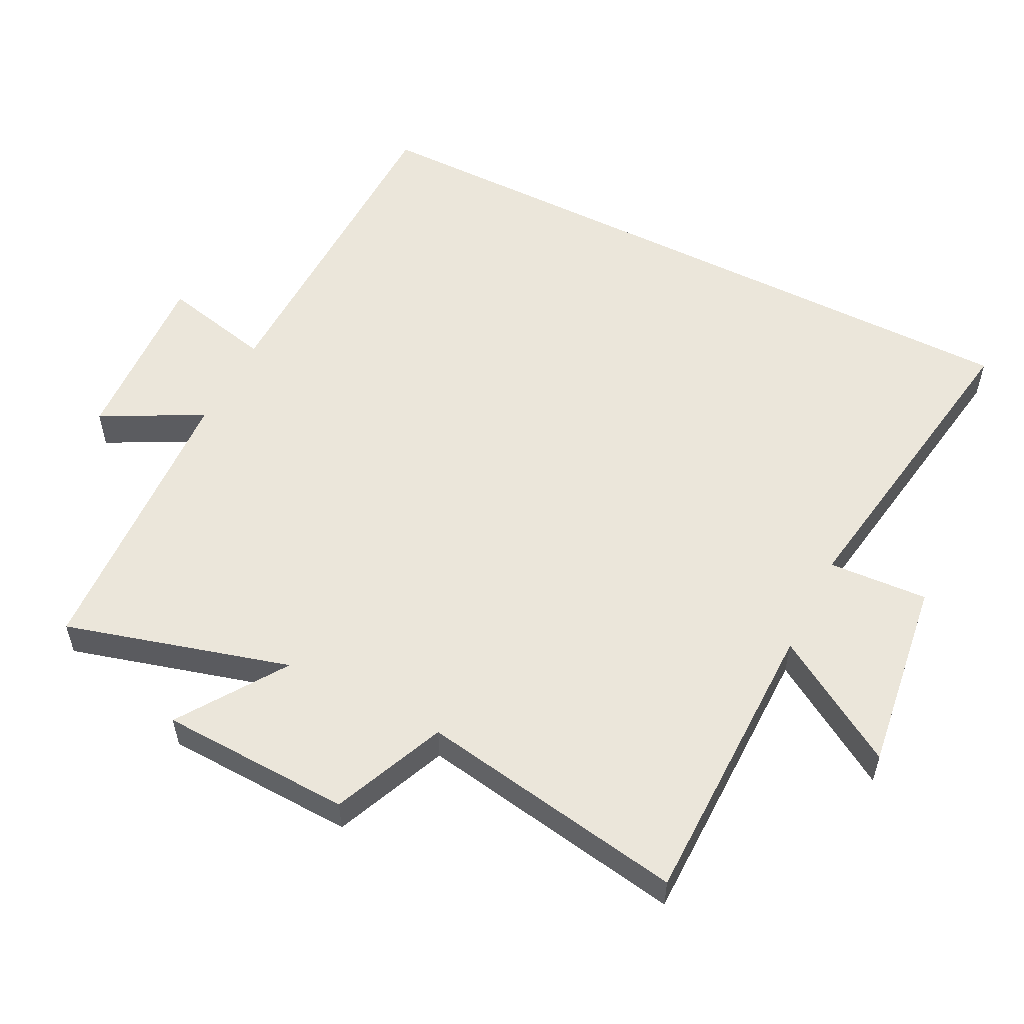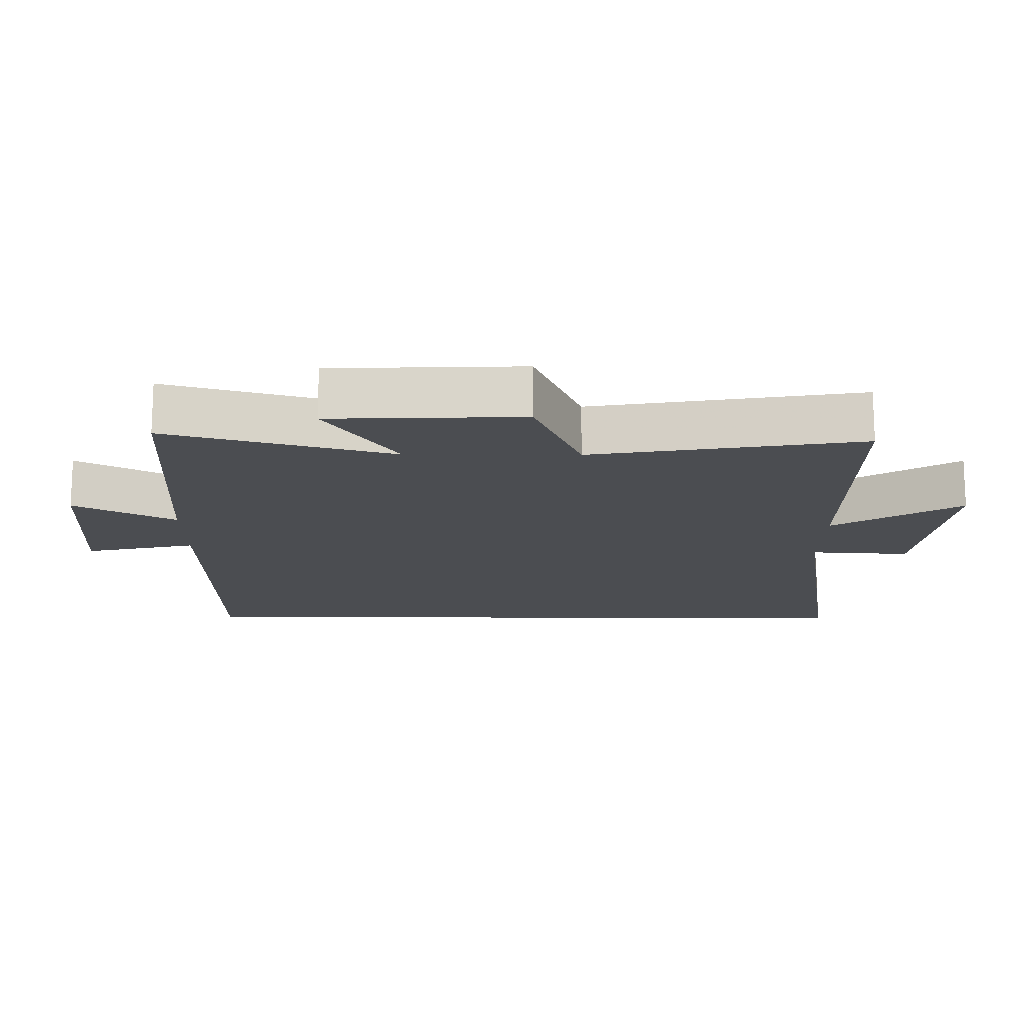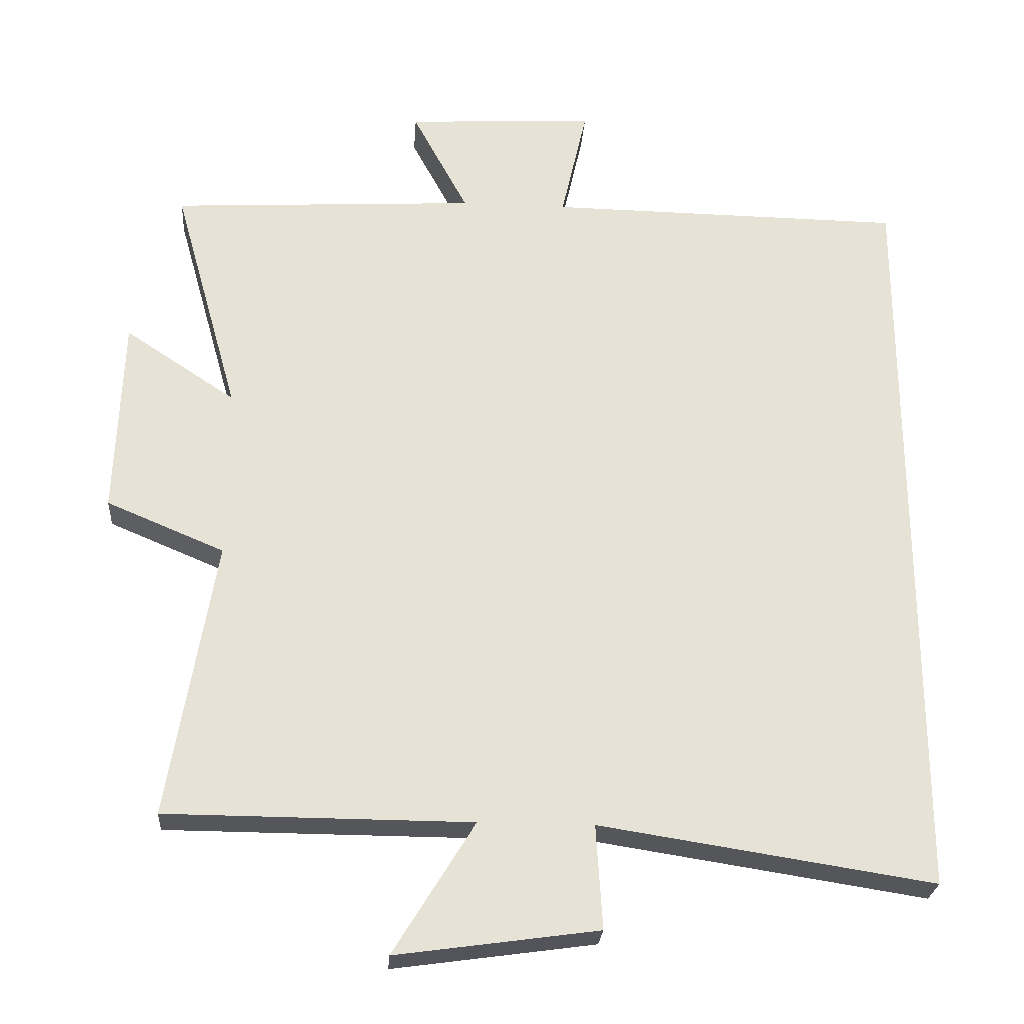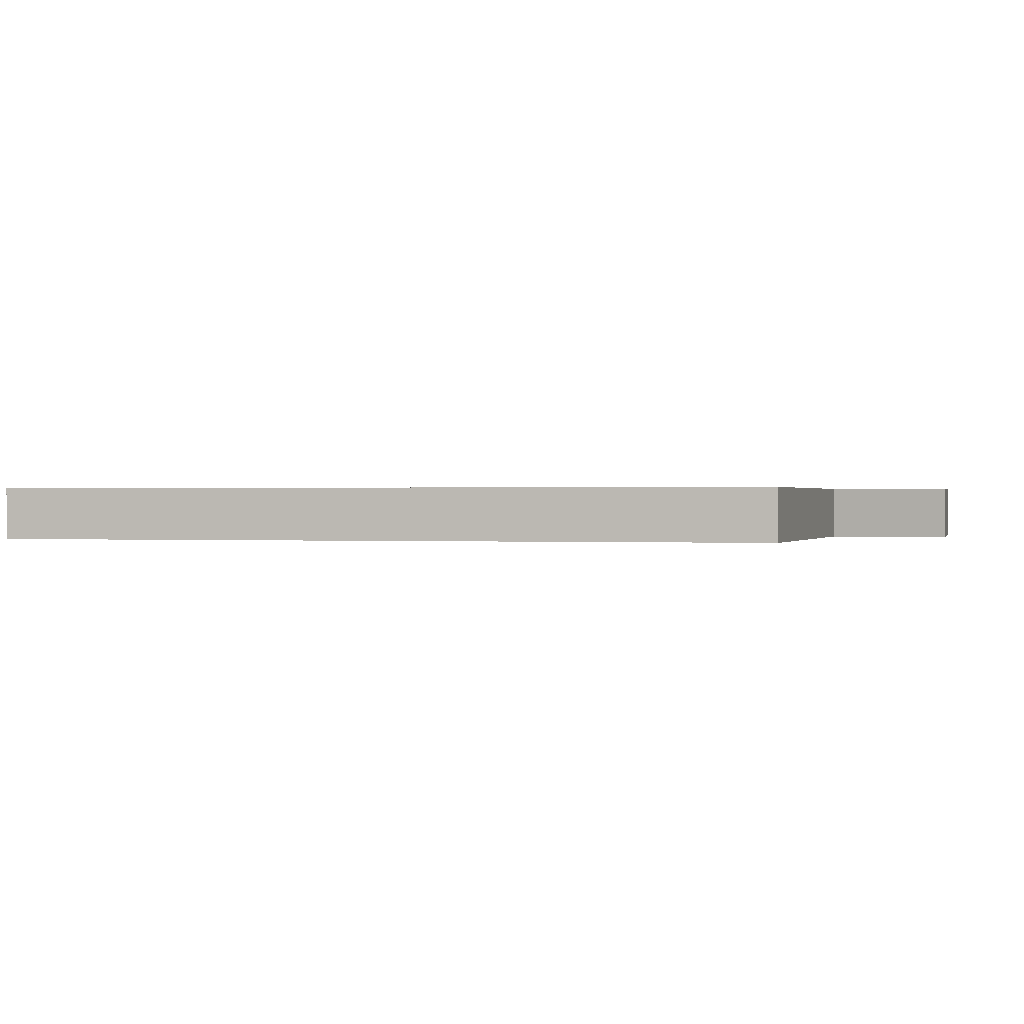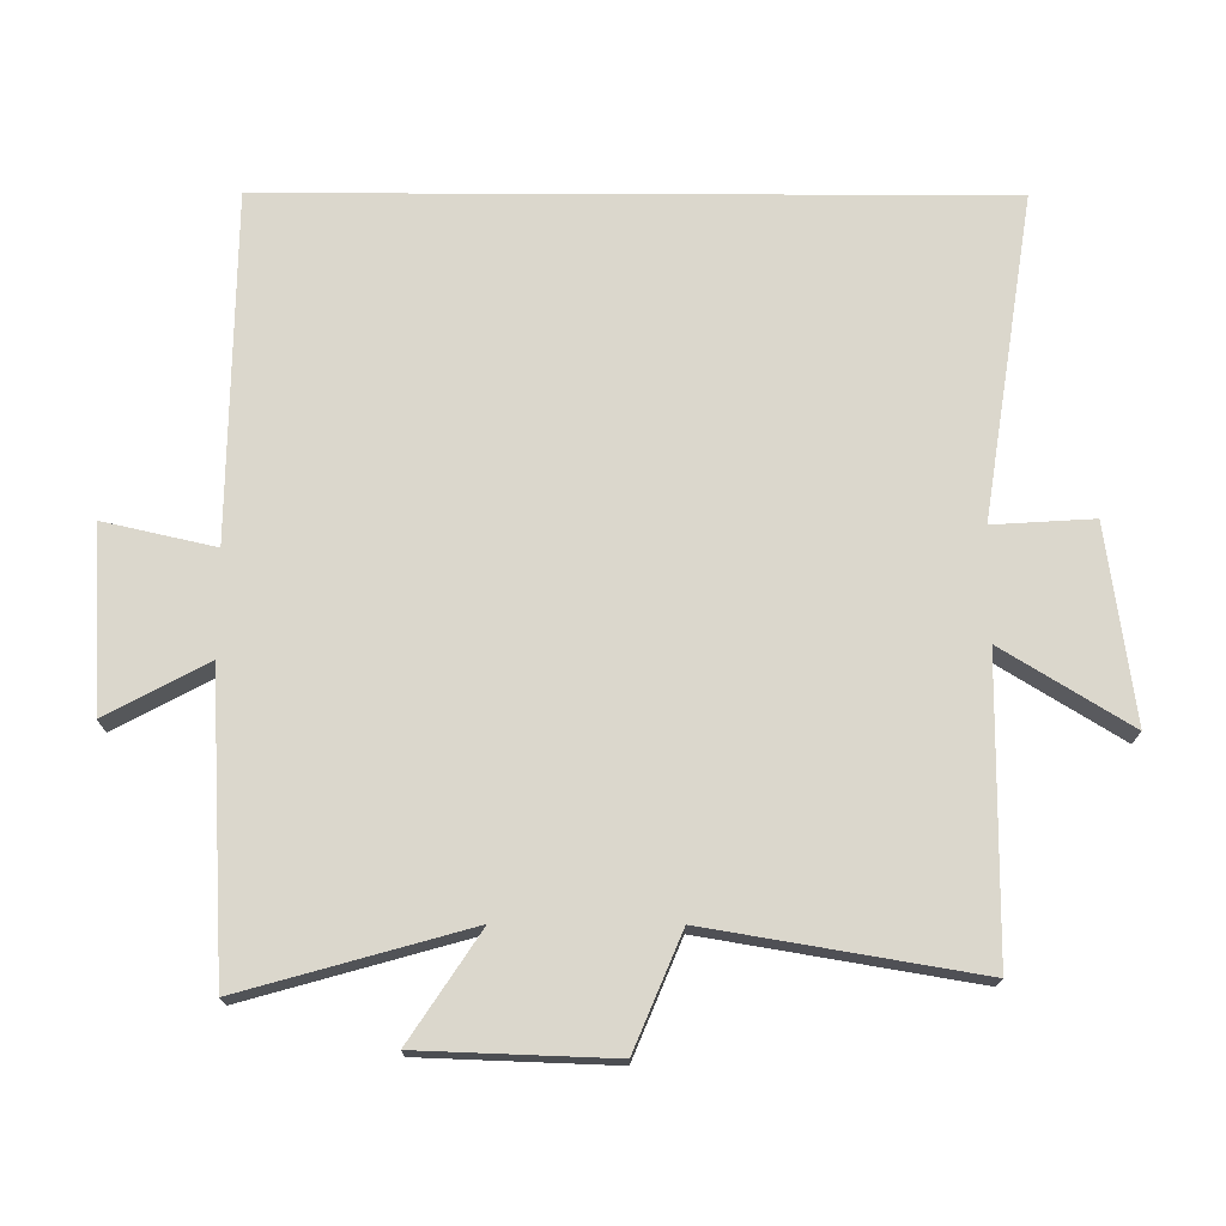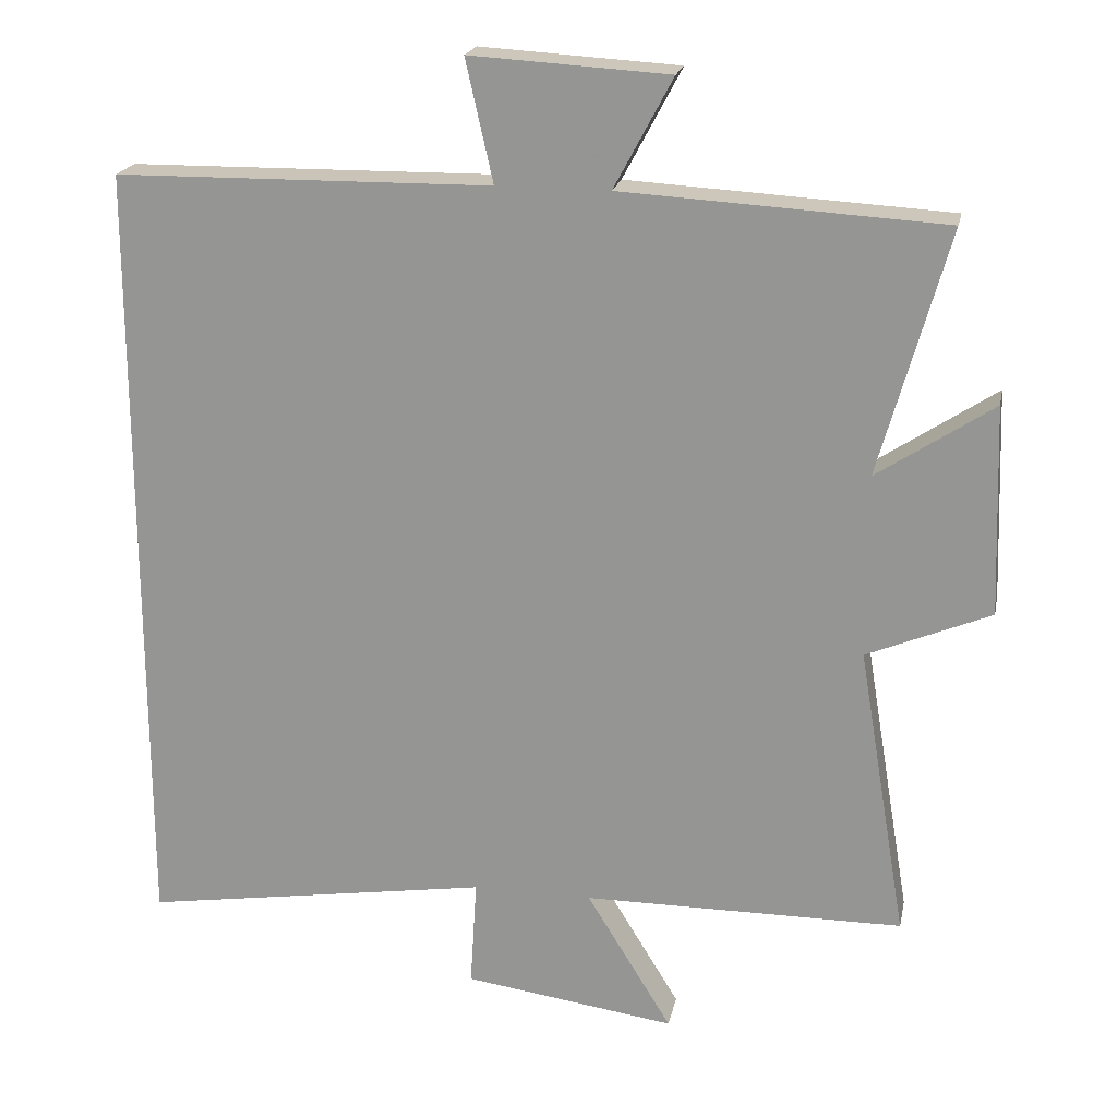
<metadata>
{"format":"obj","ext":"obj","renderer":"f3d","projection":"perspective","resolution":1024,"background":"white","views":[{"elev":54.9,"azim":117.0,"up":"+Y"},{"elev":-15.7,"azim":89.5,"up":"+Y"},{"elev":-25.8,"azim":175.9,"up":"+Z"},{"elev":0.3,"azim":-74.6,"up":"+Y"},{"elev":73.3,"azim":90.2,"up":"+Y"},{"elev":20.2,"azim":11.4,"up":"+Z"}]}
</metadata>
<code>
v 0.566 0.07 -0.498
v 0.134 0.07 -0.5
v 0.249 0.07 -0.687
v -0.037 0.07 -0.647
v -0.028 0.07 -0.5
v -0.5 0.07 -0.573
v -0.5 0.07 0.494
v 0.007 0.07 0.5
v -0.03 0.07 0.664
v 0.238 0.07 0.648
v 0.159 0.07 0.5
v 0.593 0.07 0.475
v 0.5 0.07 0.144
v 0.657 0.07 0.248
v 0.667 0.07 -0.034
v 0.5 0.07 -0.104
v 0.566 0 -0.498
v 0.134 0 -0.5
v 0.249 0 -0.687
v -0.037 0 -0.647
v -0.028 0 -0.5
v -0.5 0 -0.573
v -0.5 0 0.494
v 0.007 0 0.5
v -0.03 0 0.664
v 0.238 0 0.648
v 0.159 0 0.5
v 0.593 0 0.475
v 0.5 0 0.144
v 0.657 0 0.248
v 0.667 0 -0.034
v 0.5 0 -0.104
f 13 14 15 16
f 11 12 13
f 11 13 16
f 8 9 10 11
f 5 6 7 8
f 5 8 11 16
f 2 3 4 5
f 1 2 5 16
f 32 31 30 29
f 29 28 27
f 32 29 27
f 27 26 25 24
f 24 23 22 21
f 32 27 24 21
f 21 20 19 18
f 32 21 18 17
f 1 17 18 2
f 2 18 19 3
f 3 19 20 4
f 4 20 21 5
f 5 21 22 6
f 6 22 23 7
f 7 23 24 8
f 8 24 25 9
f 9 25 26 10
f 10 26 27 11
f 11 27 28 12
f 12 28 29 13
f 13 29 30 14
f 14 30 31 15
f 15 31 32 16
f 16 32 17 1

</code>
